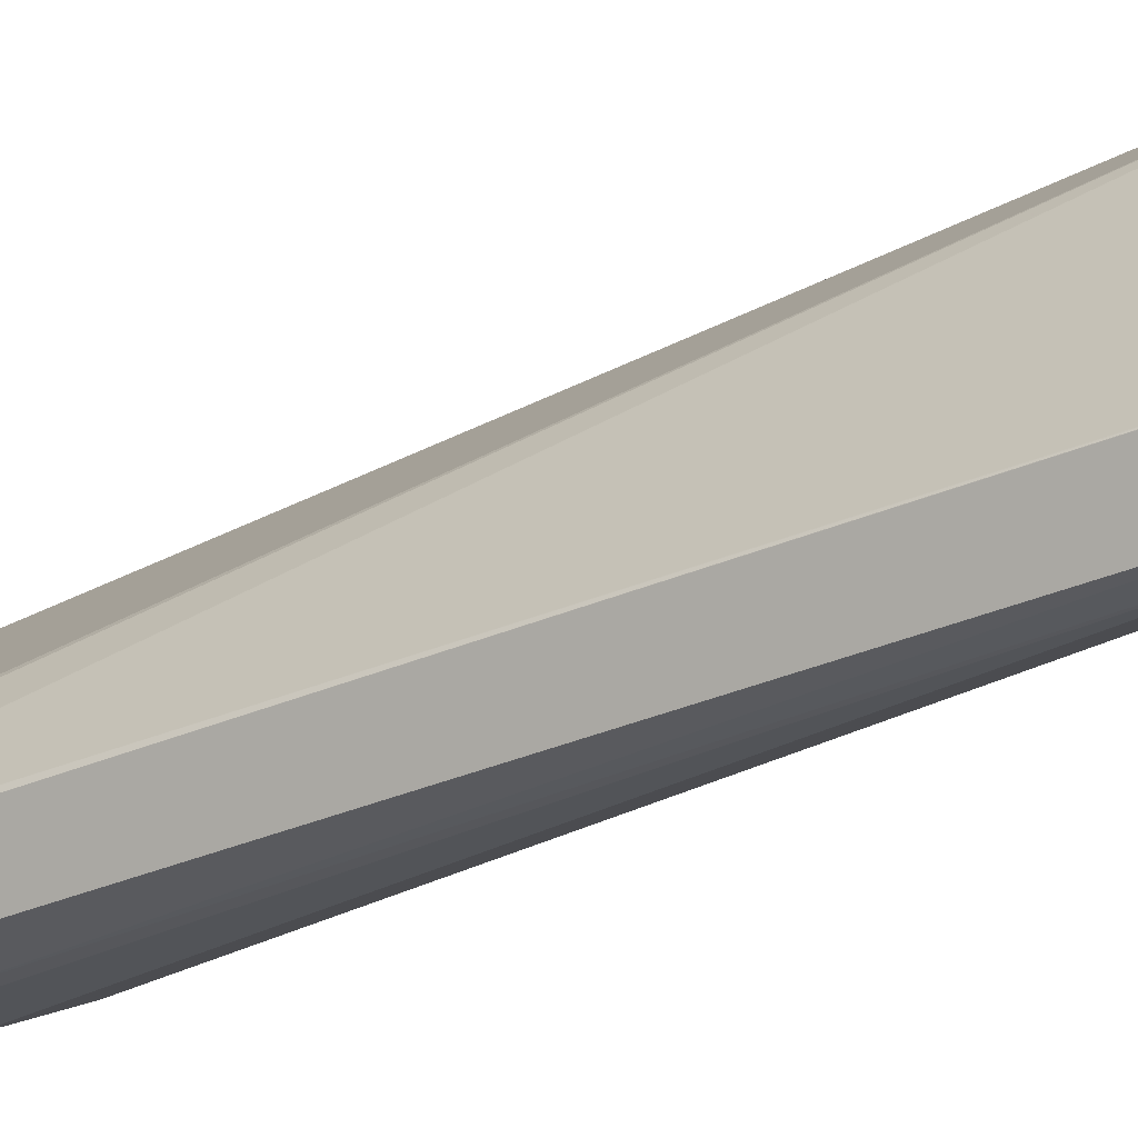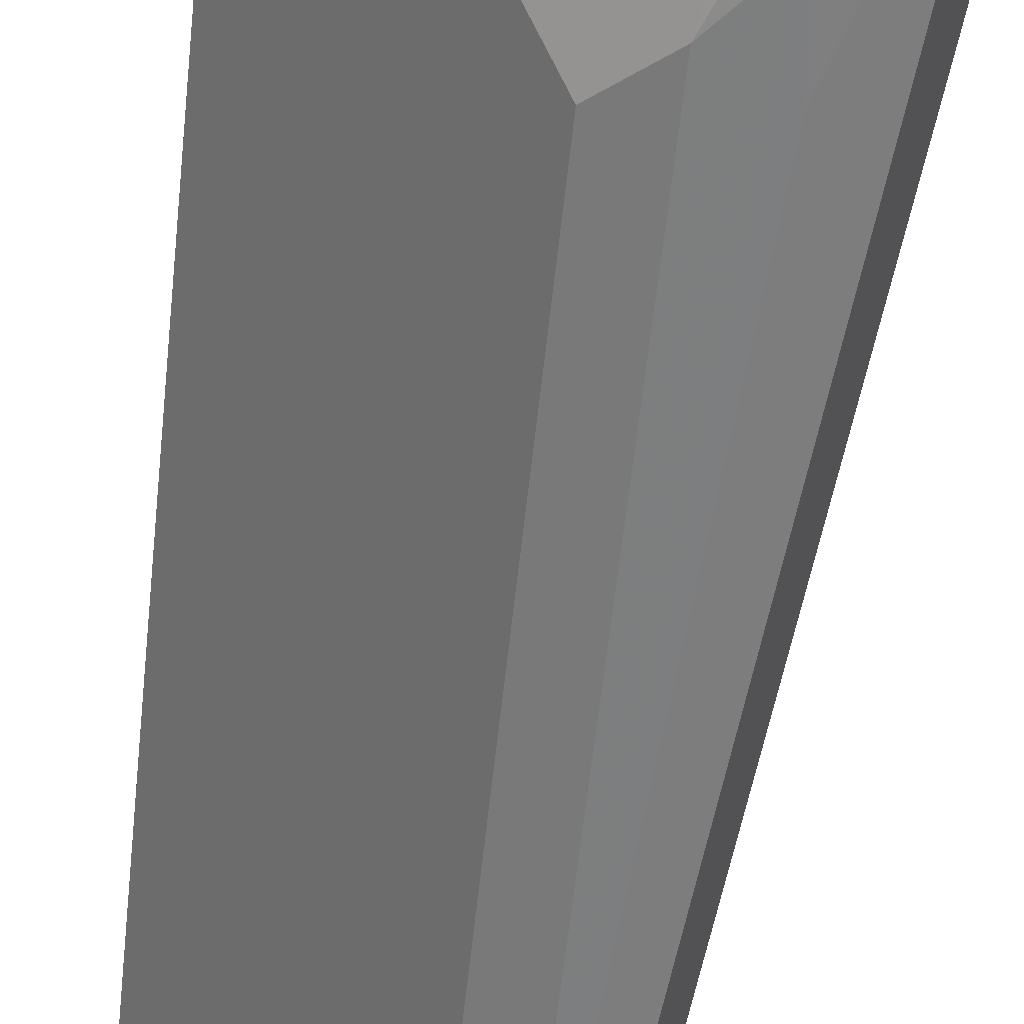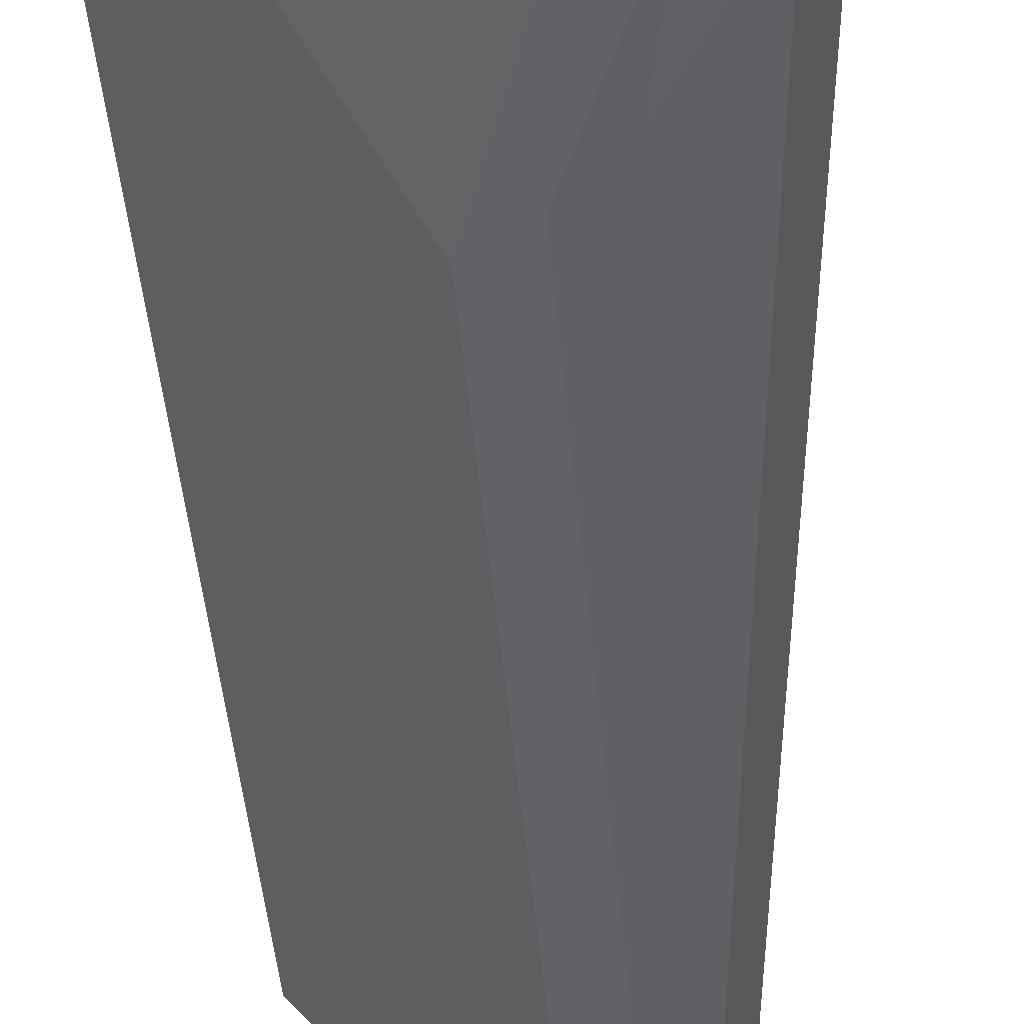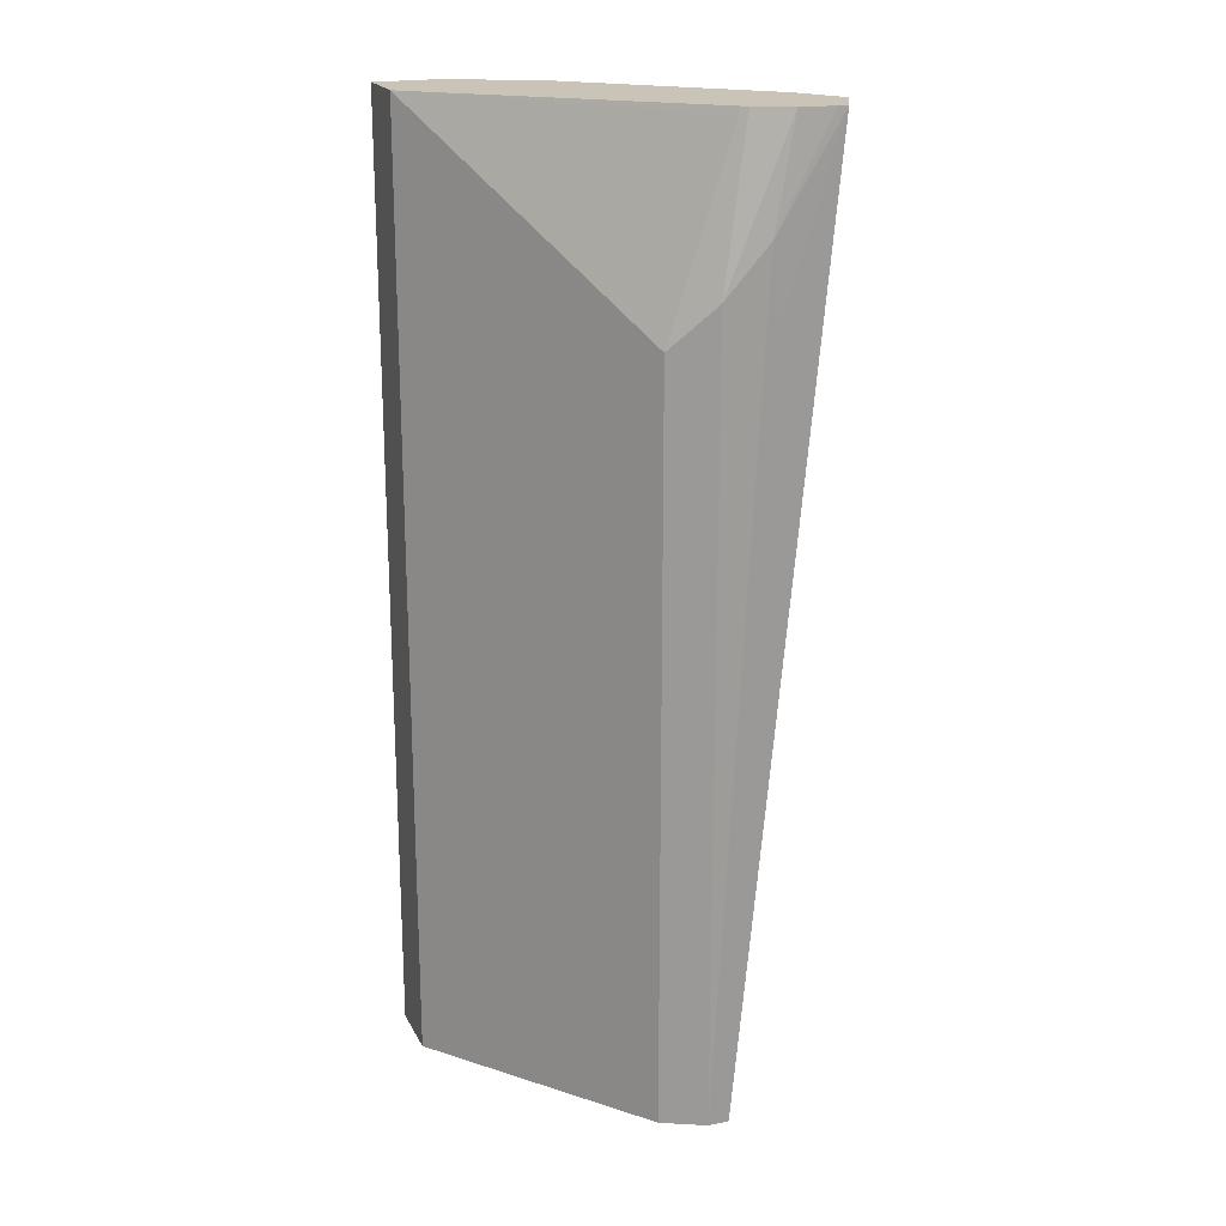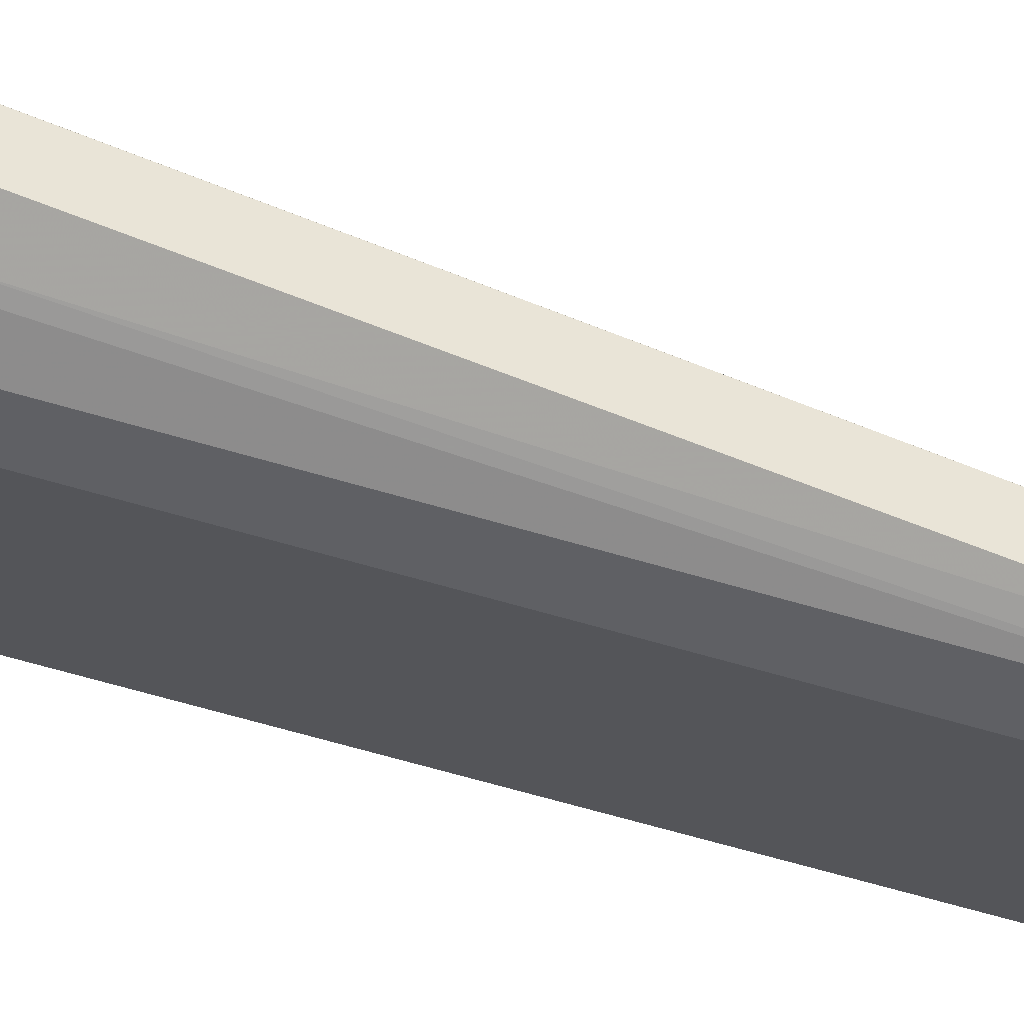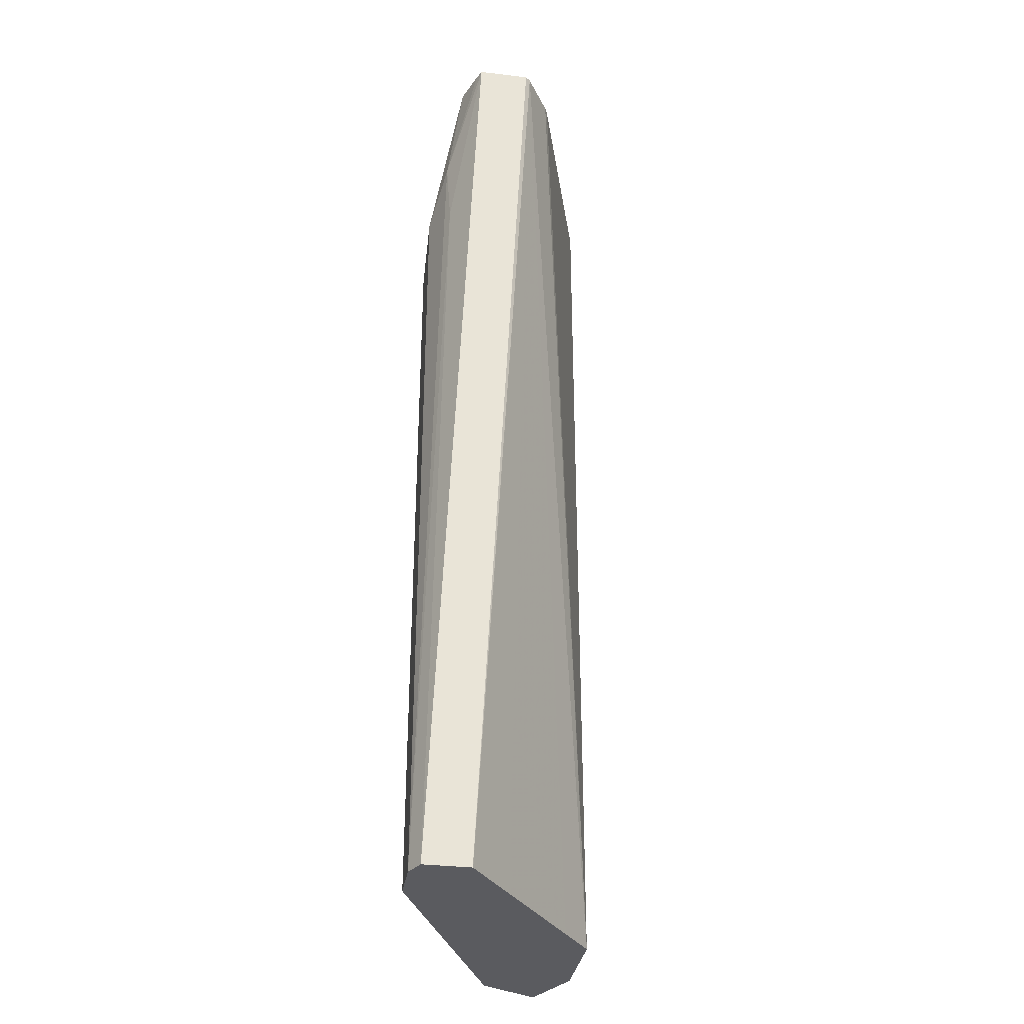
<metadata>
{"format":"obj","ext":"obj","renderer":"f3d","projection":"perspective","resolution":1024,"background":"white","views":[{"elev":-29.0,"azim":129.2,"up":"+Y"},{"elev":-59.6,"azim":-6.0,"up":"+Y"},{"elev":-44.6,"azim":4.9,"up":"+Y"},{"elev":19.9,"azim":-20.8,"up":"+Z"},{"elev":-71.4,"azim":74.2,"up":"+Y"},{"elev":-33.5,"azim":54.3,"up":"+Z"}]}
</metadata>
<code>
v -0.2069 0.7487 0.2635
v -0.2074 0.7505 0.2635
v -0.2093 0.7439 0.2635
v -0.2318 0.7486 -8.868e-05
v -0.2317 0.7487 1.454e-05
v -0.2143 0.7619 0.2635
v -0.2318 0.7488 -8.868e-05
v -0.2406 0.7664 -8.868e-05
v -0.2555 0.7962 -8.868e-05
v -0.2614 0.8081 -8.868e-05
v -0.2134 0.7356 0.2635
v -0.2377 0.7368 -8.868e-05
v -0.2159 0.7638 0.2635
v -0.2733 0.814 -8.868e-05
v -0.2775 0.8161 0.2635
v -0.2614 0.8081 0.2635
v -0.2162 0.7358 0.2635
v -0.2317 0.7353 0.2339
v -0.2295 0.7353 0.2139
v -0.2436 0.7368 -8.868e-05
v -0.285 0.8199 -8.868e-05
v -0.2852 0.82 0.2635
v -0.2258 0.7368 0.2635
v -0.2436 0.7368 0.2198
v -0.2497 0.7398 -8.868e-05
v -0.2852 0.82 -8.868e-05
v -0.3031 0.82 0.2635
v -0.2356 0.7417 0.2635
v -0.2555 0.7427 0.208
v -0.2555 0.7427 -8.868e-05
v -0.3031 0.82 -8.868e-05
v -0.3031 0.8195 0.2635
v -0.3031 0.82 -6.288e-05
v -0.2371 0.7429 0.2635
v -0.2377 0.7427 0.2614
v -0.3031 0.8021 0.2634
v -0.3031 0.8021 -8.868e-05
v -0.303 0.8021 0.2635
f 21 26 22
f 20 24 25
f 18 20 19
f 18 24 20
f 10 14 15
f 18 23 24
f 17 23 18
f 15 21 22
f 12 19 20
f 11 18 19
f 11 17 18
f 10 16 13
f 22 26 31
f 10 15 16
f 14 21 15
f 11 19 12
f 27 37 36
f 22 33 27
f 6 10 13
f 34 36 35
f 34 38 36
f 32 36 38
f 31 37 33
f 29 37 30
f 29 36 37
f 22 31 33
f 29 35 36
f 28 34 35
f 27 36 32
f 27 33 37
f 25 29 30
f 24 29 25
f 24 28 29
f 23 28 24
f 28 35 29
f 4 11 12
f 2 5 7
f 4 8 7
f 1 11 3
f 1 17 11
f 1 23 17
f 1 28 23
f 1 34 28
f 1 38 34
f 1 3 4
f 1 27 32
f 1 15 22
f 1 16 15
f 1 13 16
f 1 6 13
f 1 2 6
f 4 7 5
f 1 22 27
f 1 4 5
f 1 32 38
f 2 7 8
f 4 9 8
f 1 5 2
f 4 10 9
f 4 14 10
f 4 21 14
f 4 31 26
f 4 37 31
f 4 30 37
f 4 26 21
f 4 25 30
f 4 20 25
f 4 12 20
f 3 11 4
f 2 10 6
f 2 9 10
f 2 8 9

</code>
